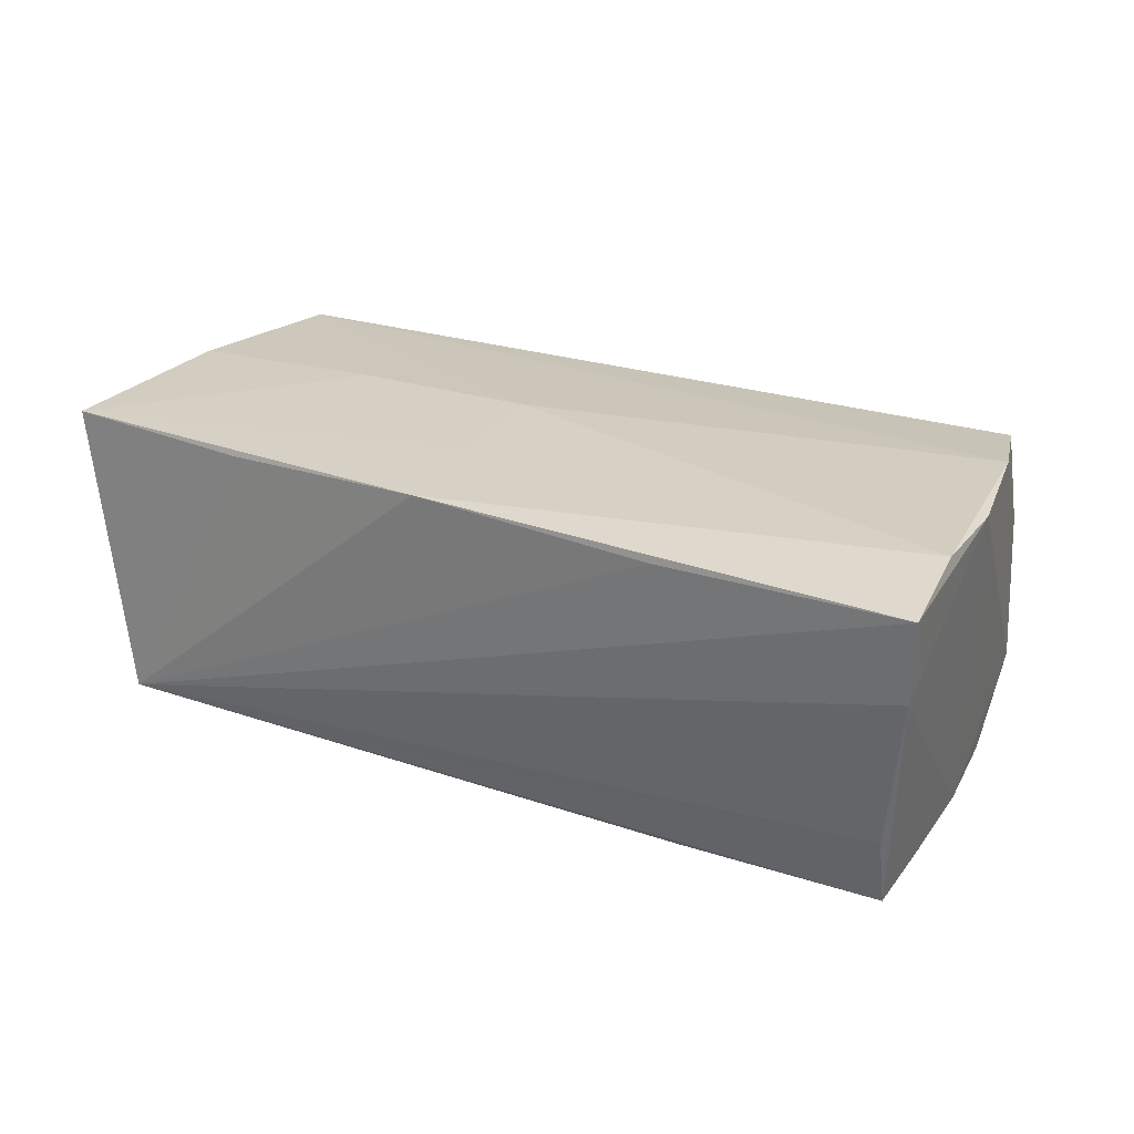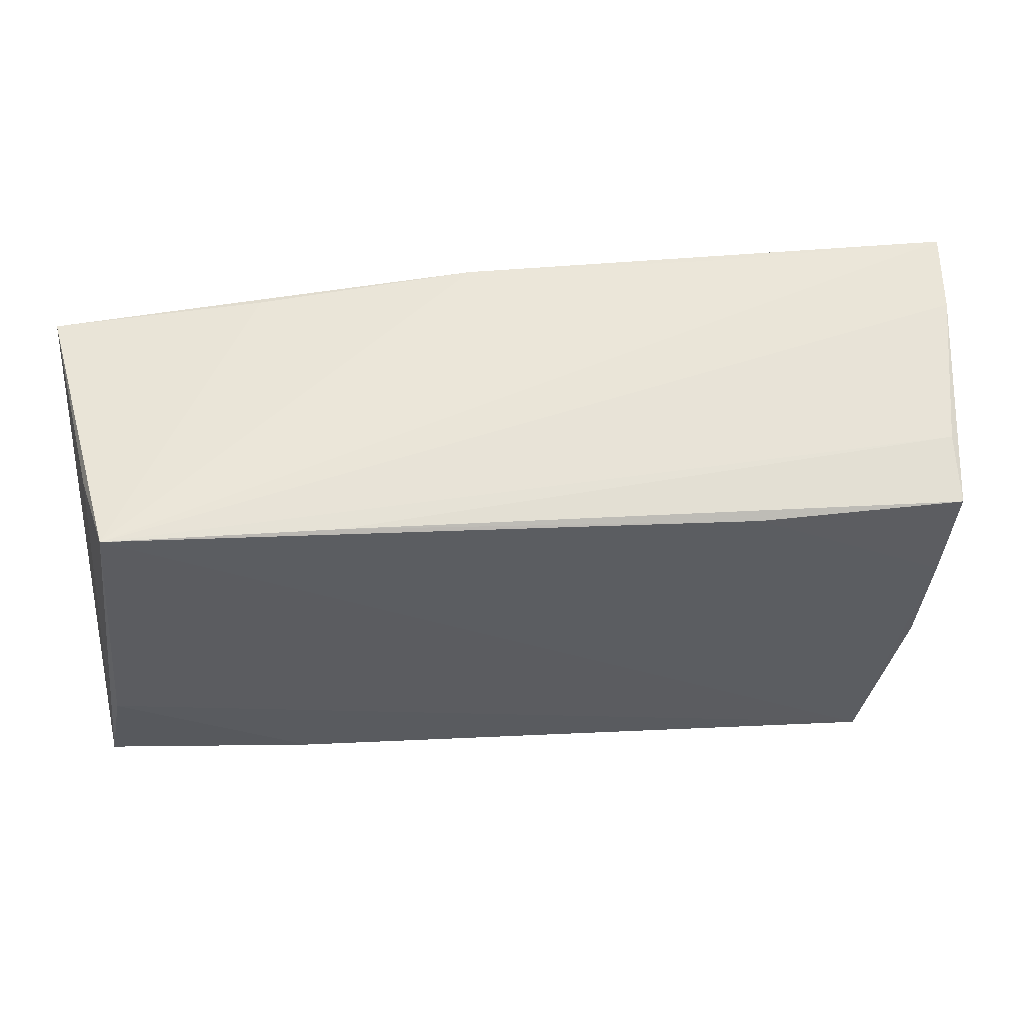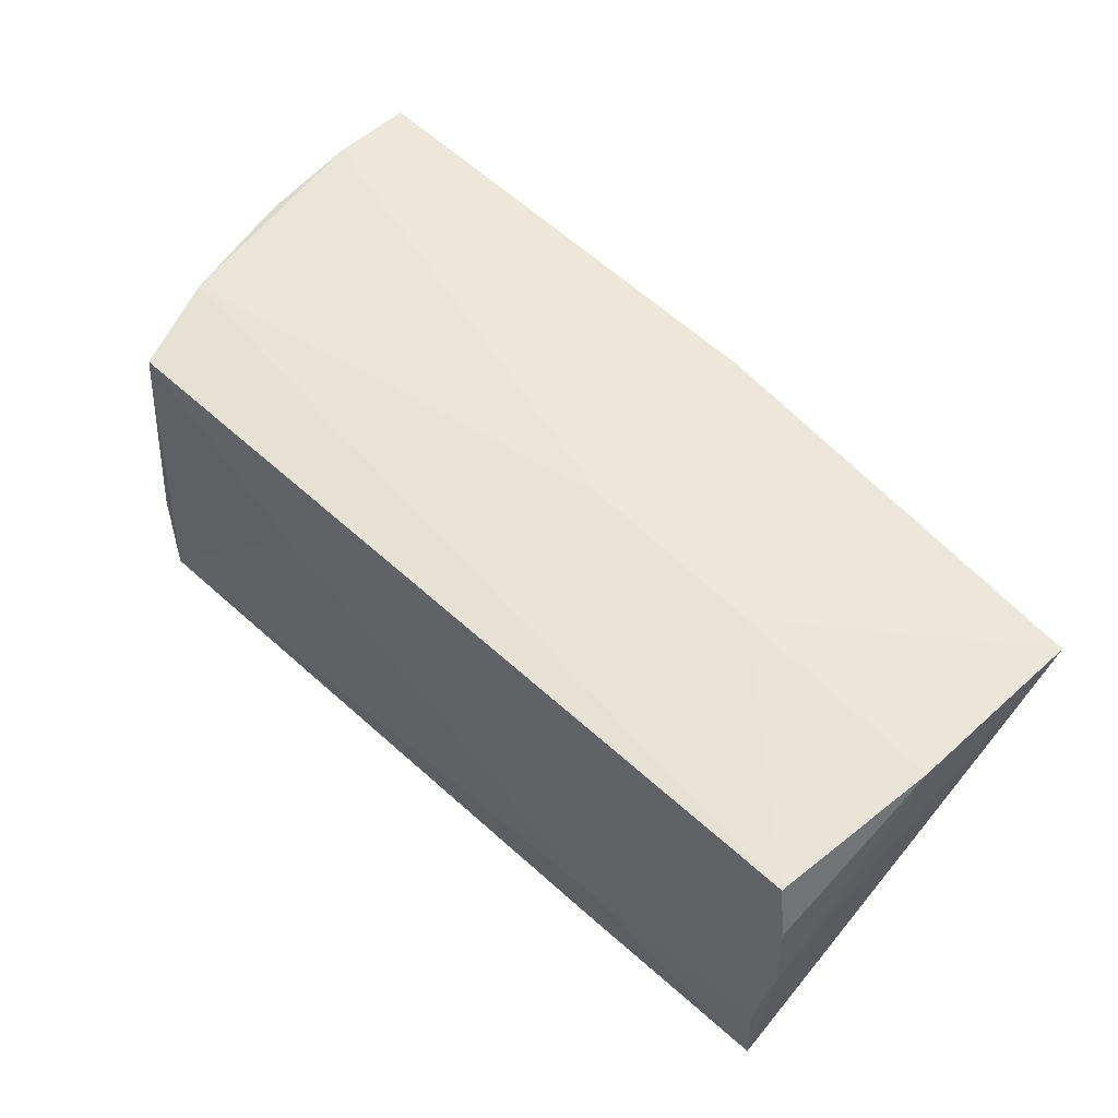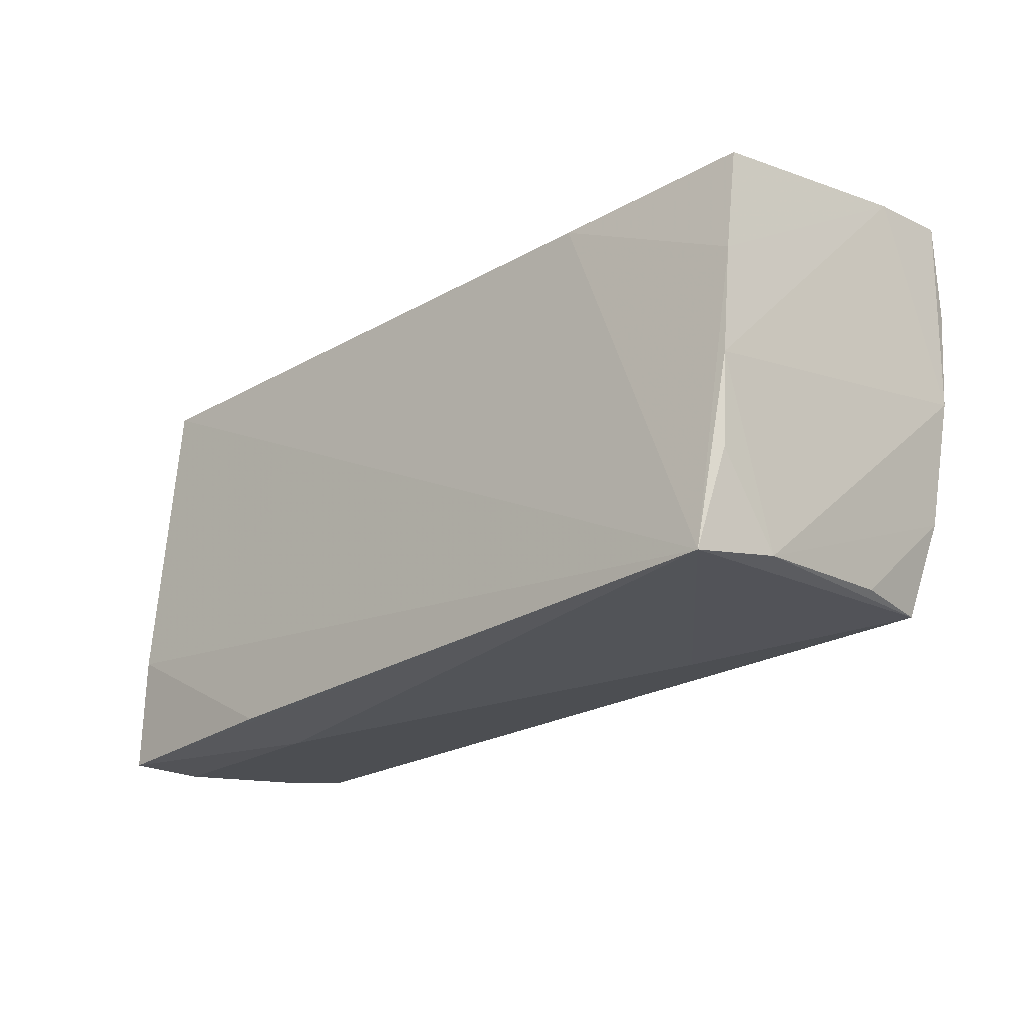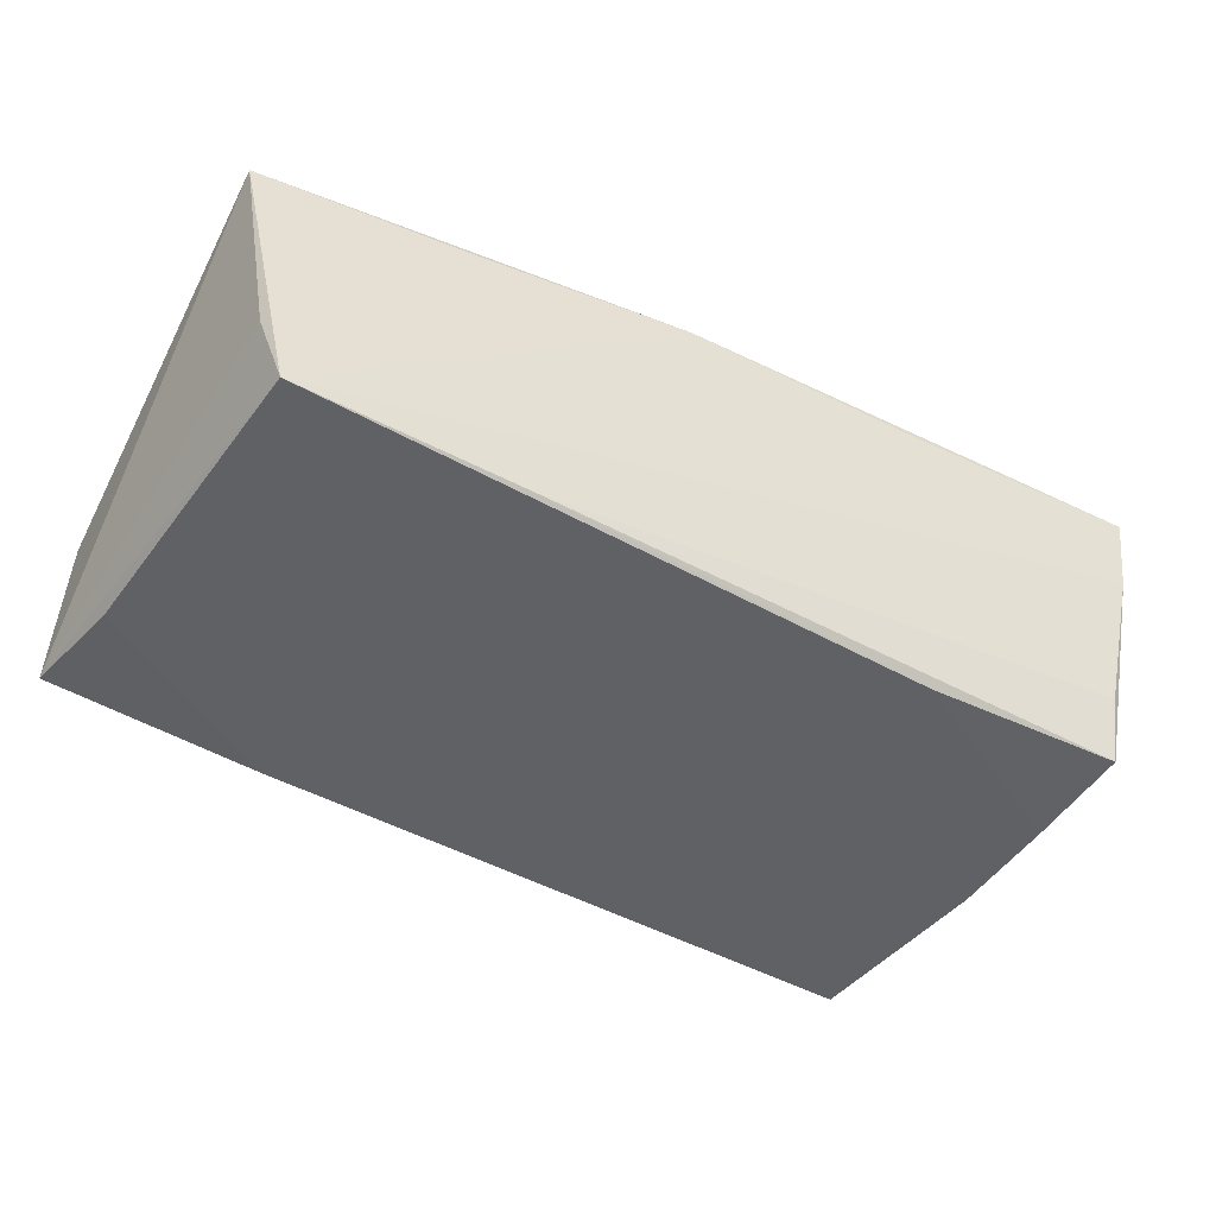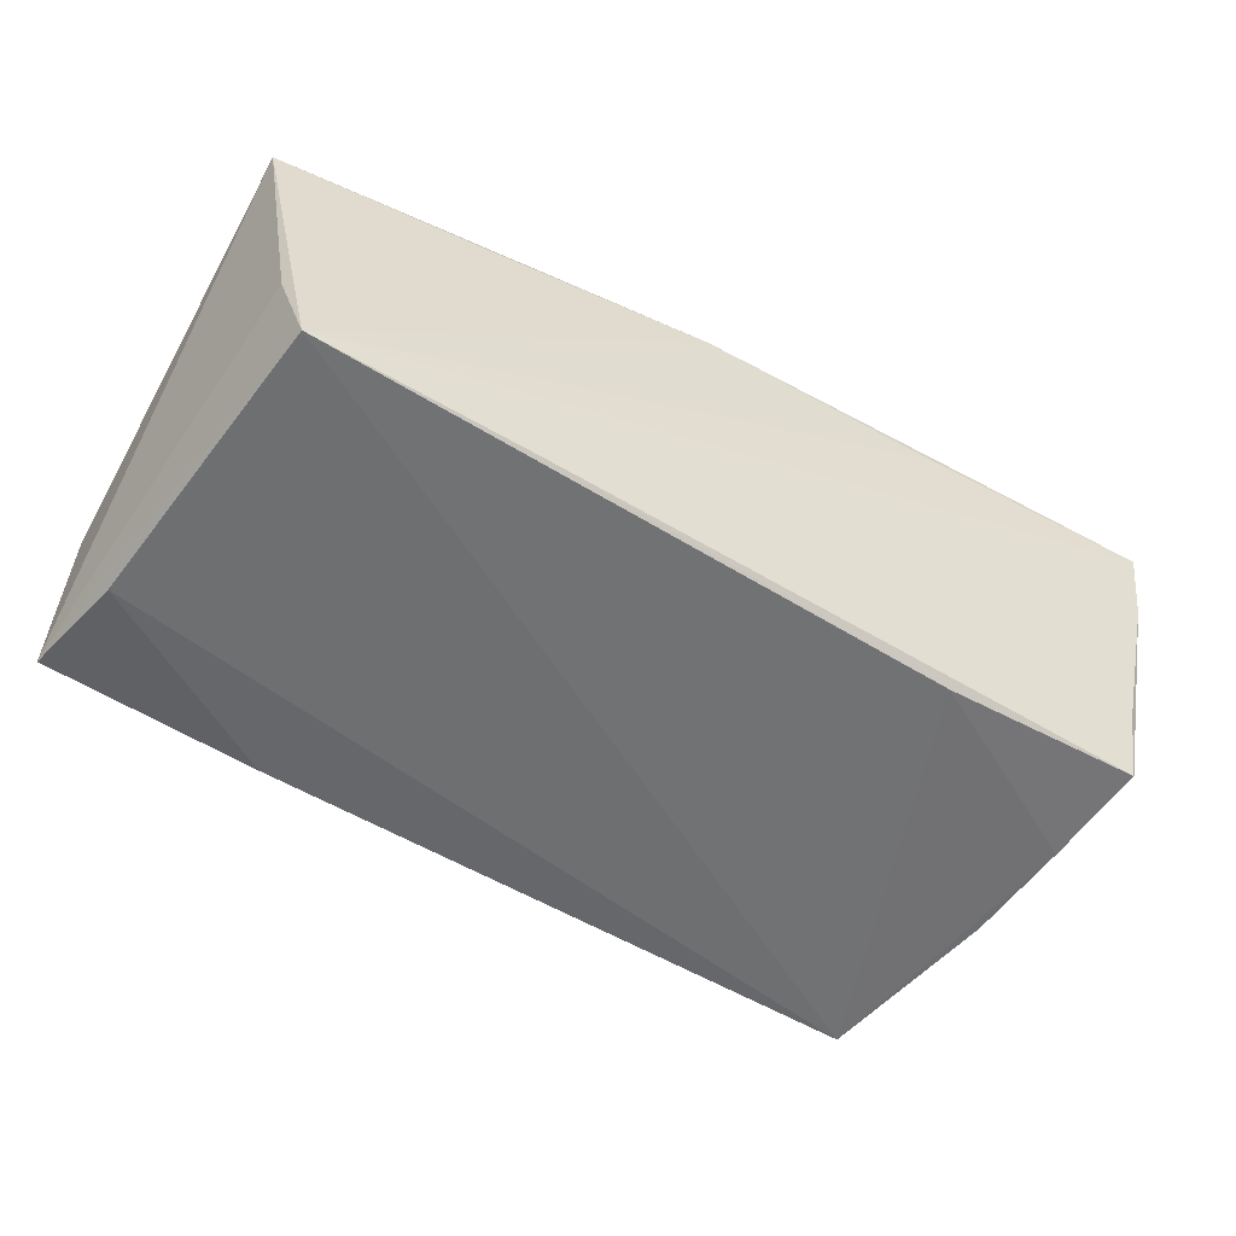
<metadata>
{"format":"obj","ext":"obj","renderer":"f3d","projection":"perspective","resolution":1024,"background":"white","views":[{"elev":24.5,"azim":-148.9,"up":"+Z"},{"elev":54.0,"azim":174.9,"up":"+Y"},{"elev":58.1,"azim":44.3,"up":"+Z"},{"elev":-26.5,"azim":-136.8,"up":"+Y"},{"elev":-48.4,"azim":151.5,"up":"+Z"},{"elev":-54.5,"azim":149.9,"up":"+Z"}]}
</metadata>
<code>
v -0.02114 -0.02428 0.008644
v 0.04937 0.02222 -0.00816
v 0.02981 -0.02603 -0.00831
v -0.0507 0.0222 -0.01021
v -0.05058 0.02024 -0.01812
v -0.02581 0.02595 0.01639
v 0.02875 0.02407 0.01614
v 0.02841 -0.02549 -0.01727
v -0.05358 0.02496 0.007633
v -0.04425 -0.02654 -0.0197
v -0.04675 -0.02266 0.008134
v 0.05045 -0.02041 0.01729
v 0.004768 0.01336 0.01841
v -0.04958 0.007903 -0.01886
v -0.05229 0.003004 0.01898
v 0.02771 -5.778e-05 0.0188
v -0.04908 -0.01153 0.01932
v 0.05278 -0.02479 -0.006666
v 0.005329 0.0002083 0.01932
v 0.05238 -0.02159 0.01061
v 0.05093 -0.01196 -0.01727
v -0.04724 -0.01536 -0.0183
v 0.05353 -0.02521 -0.01549
v 0.02046 0.02309 -0.01774
v 0.003256 0.02564 0.01743
v -0.05305 0.01513 0.01932
v -0.04858 -0.004836 -0.01912
v -0.05428 0.02601 0.01705
v -0.027 0.02038 -0.01889
v -0.04552 -0.02245 0.01813
v -0.04675 -0.02479 -0.01013
v 0.0536 -0.02272 0.002477
v 0.0536 0.02211 0.01625
v 0.05278 -0.0002817 0.0175
v 0.04689 0.02396 -0.01777
f 28 26 25
f 10 35 21
f 15 26 28
f 6 35 28
f 28 25 6
f 6 25 35
f 33 35 7
f 7 25 33
f 35 25 7
f 29 35 10
f 2 35 33
f 10 21 8
f 10 31 22
f 24 4 35
f 5 4 24
f 35 29 24
f 24 29 5
f 14 29 10
f 5 29 14
f 26 15 17
f 17 15 31
f 33 25 13
f 13 16 33
f 13 25 26
f 31 15 27
f 27 22 31
f 10 22 27
f 27 14 10
f 26 17 19
f 19 13 26
f 16 13 19
f 19 12 16
f 17 12 19
f 33 16 34
f 16 12 34
f 23 8 21
f 10 8 23
f 23 2 33
f 23 21 35
f 35 2 23
f 30 12 17
f 30 31 10
f 14 27 9
f 5 14 9
f 9 15 28
f 9 27 15
f 9 4 5
f 28 35 9
f 35 4 9
f 20 34 12
f 33 34 32
f 32 23 33
f 34 20 32
f 11 17 31
f 31 30 11
f 11 30 17
f 10 23 3
f 3 20 12
f 1 30 10
f 10 3 1
f 12 30 1
f 1 3 12
f 18 32 20
f 20 3 18
f 23 32 18
f 18 3 23

</code>
